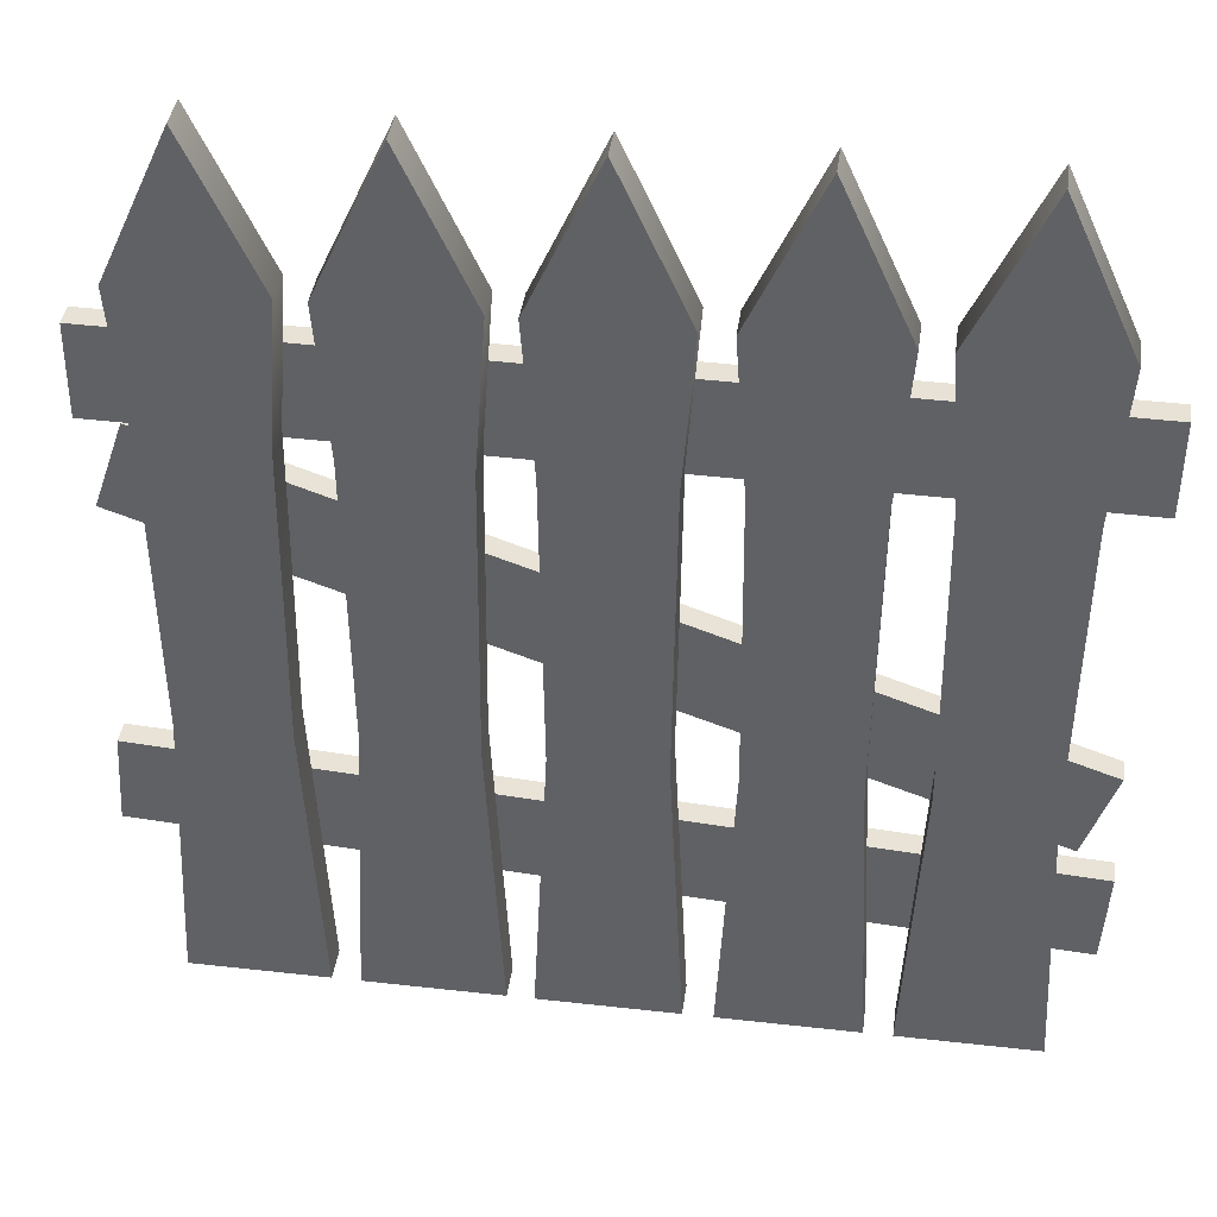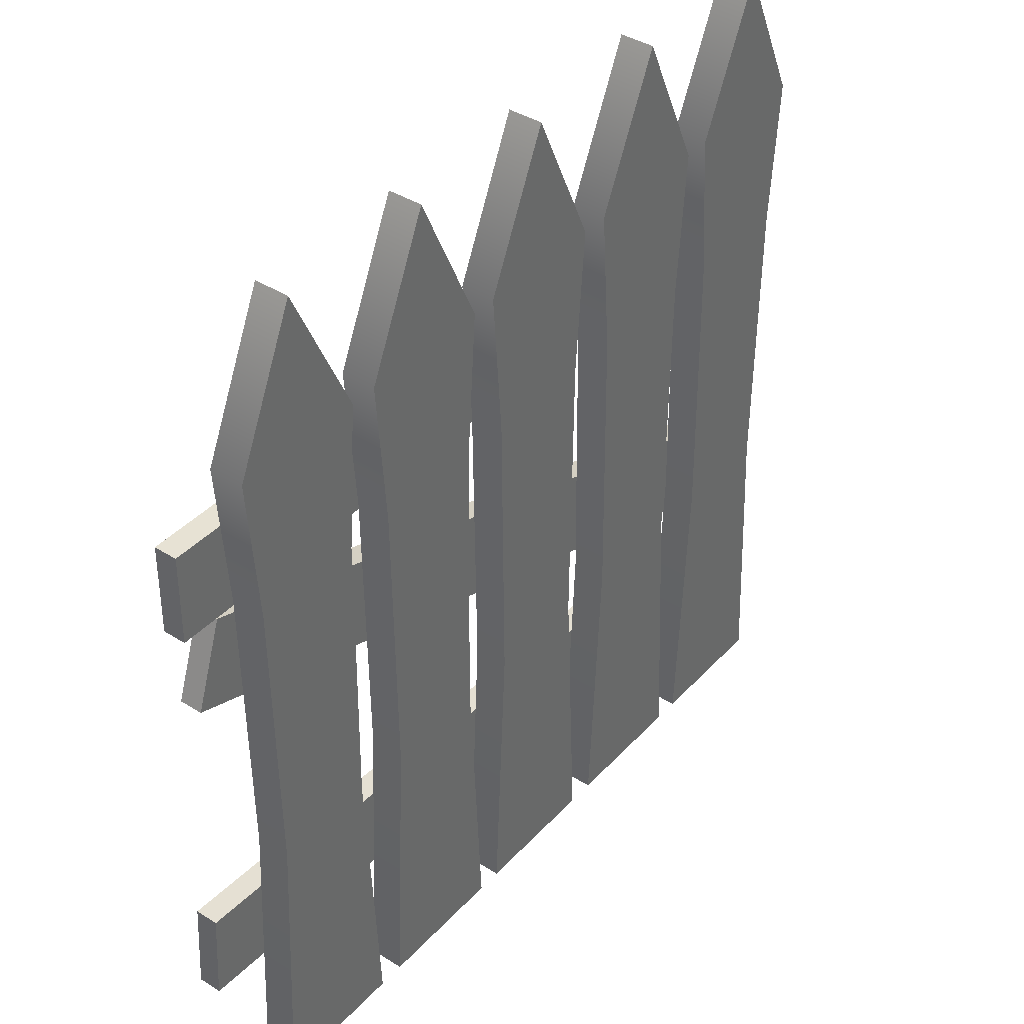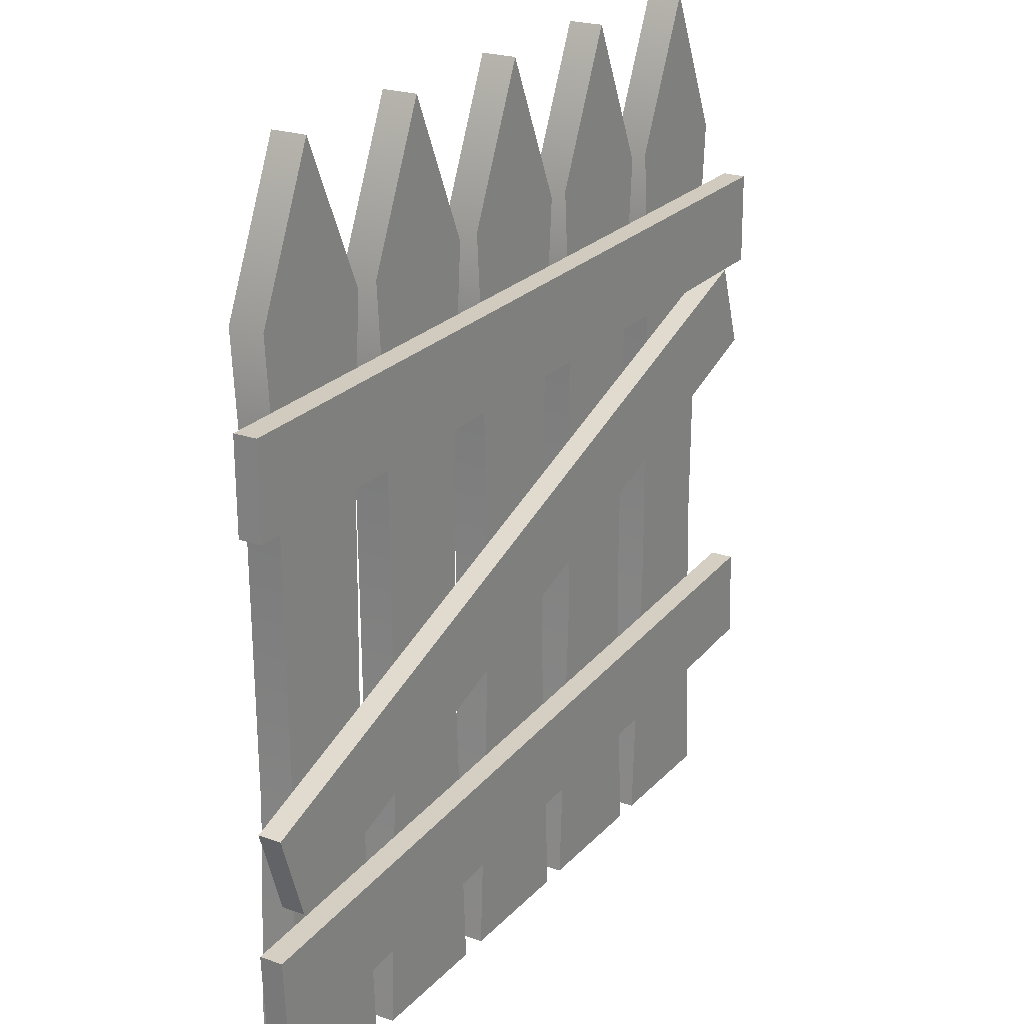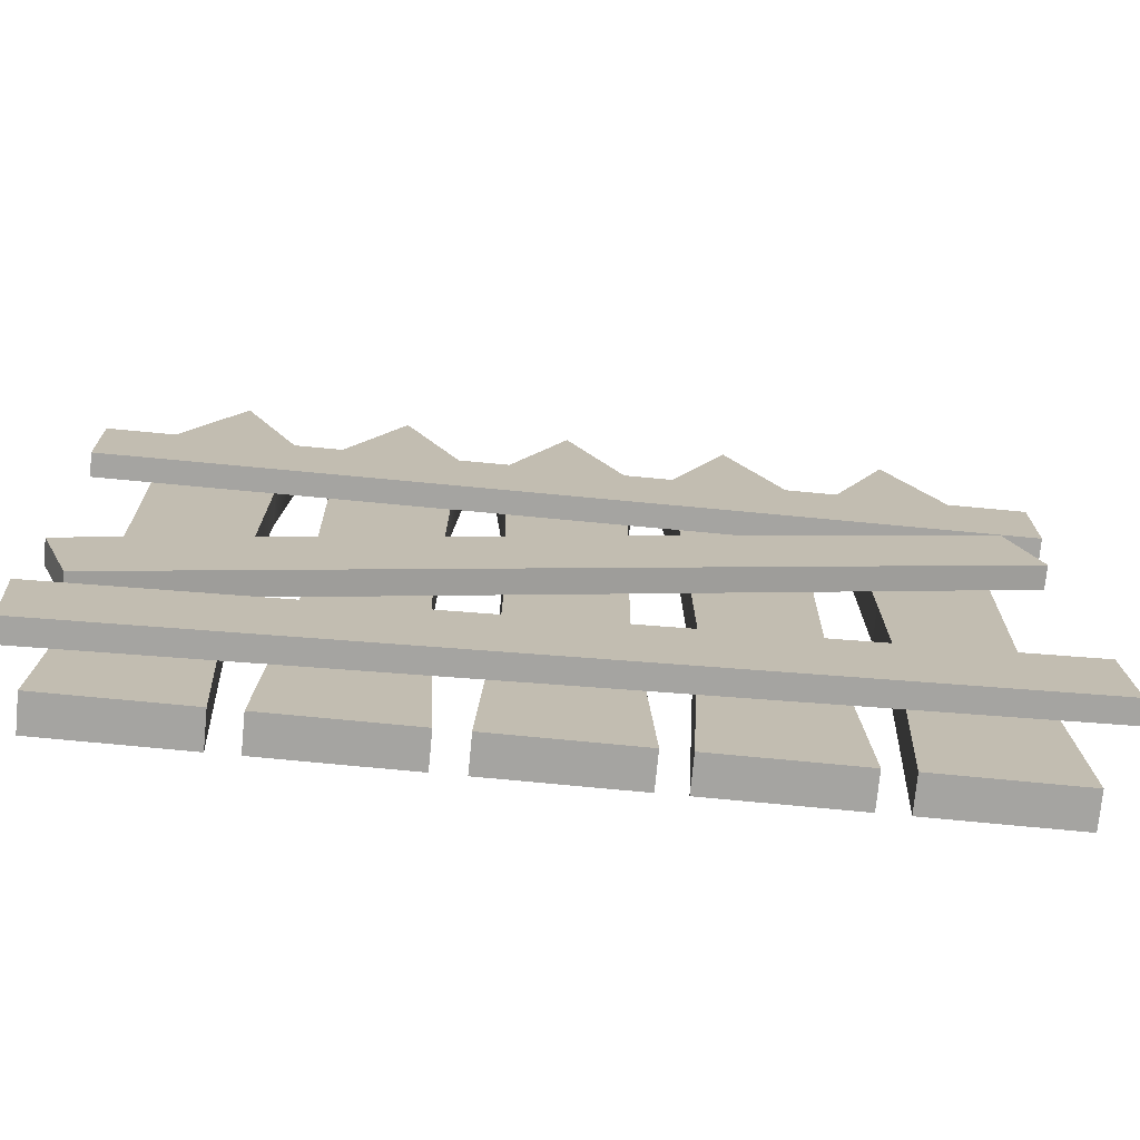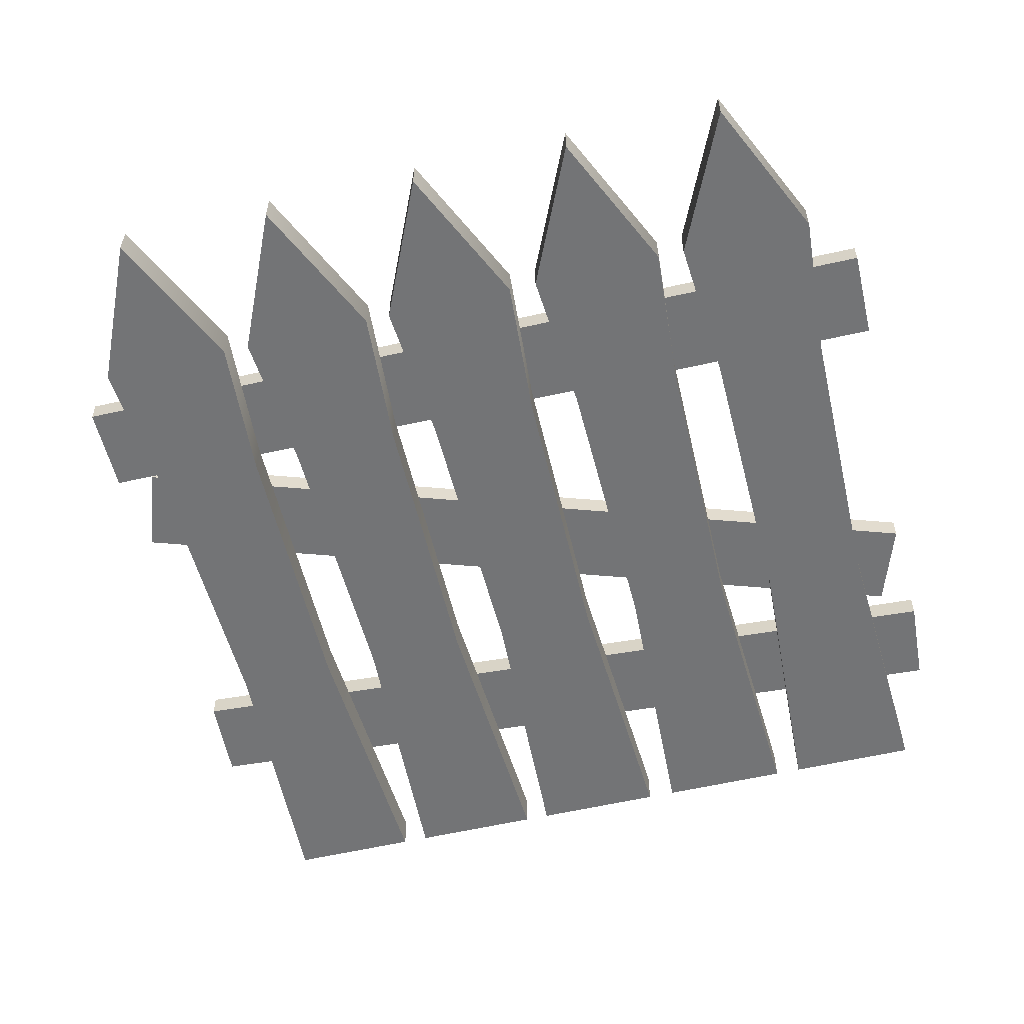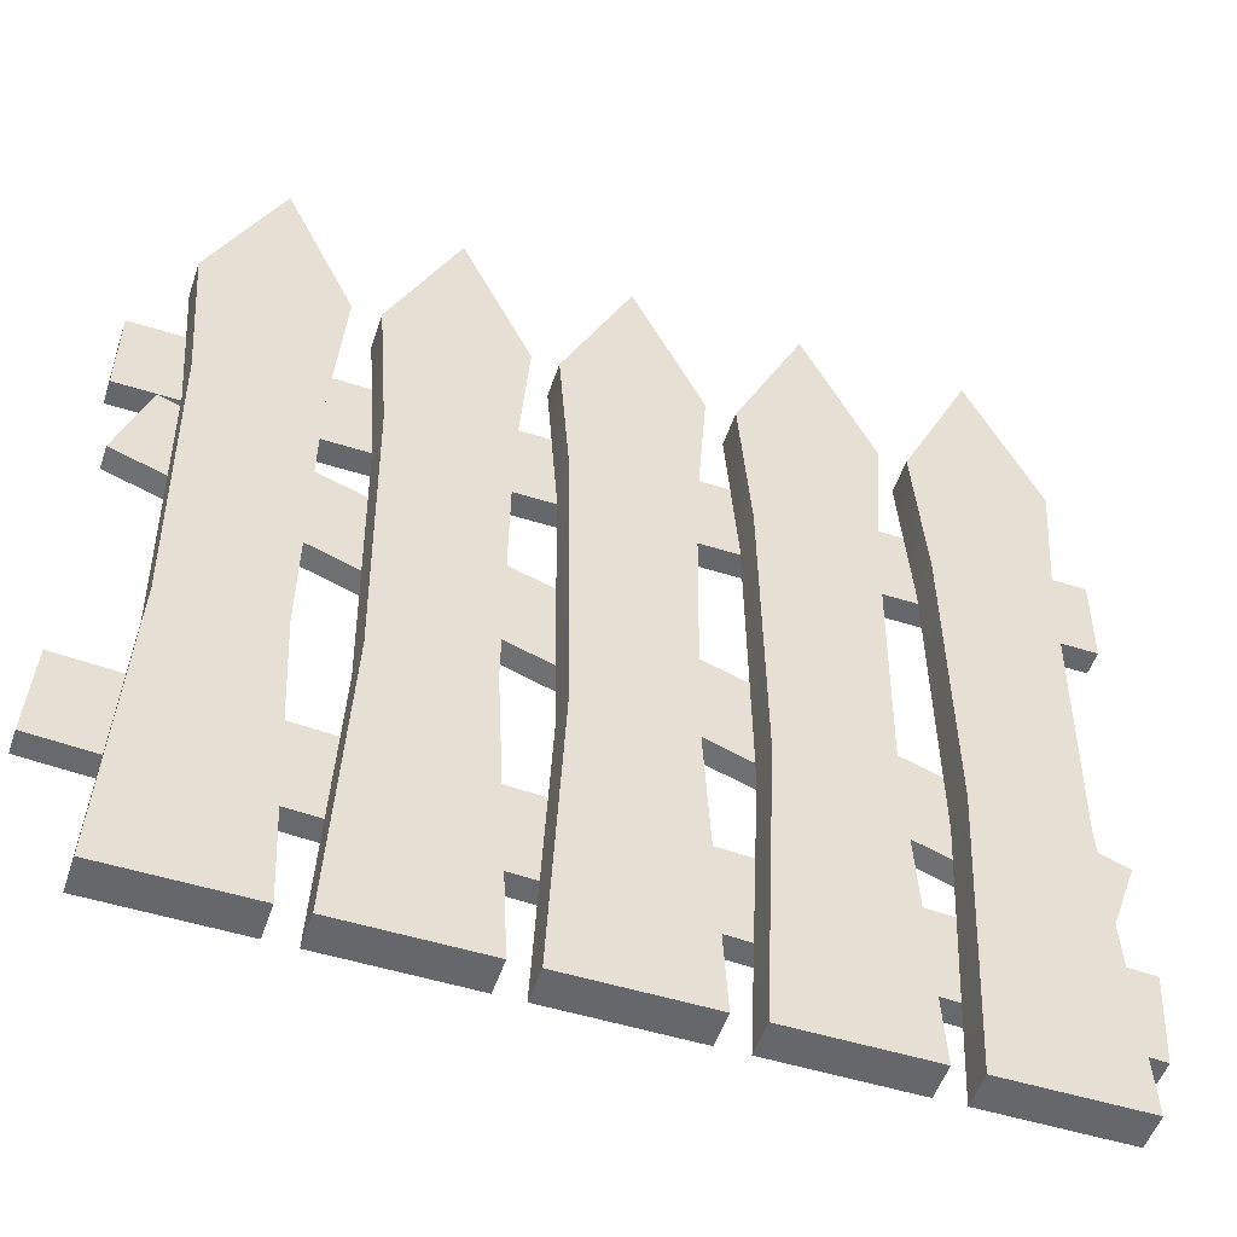
<metadata>
{"format":"obj","ext":"obj","renderer":"f3d","projection":"perspective","resolution":1024,"background":"white","views":[{"elev":40.1,"azim":-172.1,"up":"+Y"},{"elev":40.2,"azim":127.9,"up":"+Y"},{"elev":22.9,"azim":-59.2,"up":"+Y"},{"elev":-73.4,"azim":-5.5,"up":"+Y"},{"elev":-56.1,"azim":-166.2,"up":"+Z"},{"elev":-52.1,"azim":161.5,"up":"+Y"}]}
</metadata>
<code>
o Cube
v 0.1764 0 -0.0119
v 0.223 0 -0.0119
v 0.2696 0 -0.0119
v 0.2696 0 0.0119
v 0.223 0 0.0119
v 0.1764 0 0.0119
v 0.1866 0.2058 -0.0119
v 0.223 0.2058 -0.0119
v 0.2594 0.2058 -0.0119
v 0.2594 0.2058 0.0119
v 0.223 0.2058 0.0119
v 0.1866 0.2058 0.0119
v 0.1841 0.4116 -0.0119
v 0.223 0.4116 -0.0119
v 0.2619 0.4116 -0.0119
v 0.2619 0.4116 0.0119
v 0.223 0.4116 0.0119
v 0.1841 0.4116 0.0119
v 0.1764 0.5158 -0.0119
v 0.223 0.6174 -0.0119
v 0.2696 0.5158 -0.0119
v 0.2696 0.5158 0.0119
v 0.223 0.6174 0.0119
v 0.1764 0.5158 0.0119
v -0.04662 0 -0.0119
v 0 0 -0.0119
v 0.04662 0 -0.0119
v 0.04662 0 0.0119
v 0 0 0.0119
v -0.04662 0 0.0119
v -0.03636 0.2058 -0.0119
v 0 0.2058 -0.0119
v 0.03636 0.2058 -0.0119
v 0.03636 0.2058 0.0119
v 0 0.2058 0.0119
v -0.03636 0.2058 0.0119
v -0.03893 0.4116 -0.0119
v 0 0.4116 -0.0119
v 0.03893 0.4116 -0.0119
v 0.03893 0.4116 0.0119
v 0 0.4116 0.0119
v -0.03893 0.4116 0.0119
v -0.04662 0.5158 -0.0119
v 0 0.6174 -0.0119
v 0.04662 0.5158 -0.0119
v 0.04662 0.5158 0.0119
v 0 0.6174 0.0119
v -0.04662 0.5158 0.0119
v 0.06438 0 -0.0119
v 0.111 0 -0.0119
v 0.1576 0 -0.0119
v 0.1576 0 0.0119
v 0.111 0 0.0119
v 0.06438 0 0.0119
v 0.07464 0.2058 -0.0119
v 0.111 0.2058 -0.0119
v 0.1474 0.2058 -0.0119
v 0.1474 0.2058 0.0119
v 0.111 0.2058 0.0119
v 0.07464 0.2058 0.0119
v 0.07207 0.4116 -0.0119
v 0.111 0.4116 -0.0119
v 0.1499 0.4116 -0.0119
v 0.1499 0.4116 0.0119
v 0.111 0.4116 0.0119
v 0.07207 0.4116 0.0119
v 0.06438 0.5158 -0.0119
v 0.111 0.6174 -0.0119
v 0.1576 0.5158 -0.0119
v 0.1576 0.5158 0.0119
v 0.111 0.6174 0.0119
v 0.06438 0.5158 0.0119
v -0.1596 0 -0.0119
v -0.113 0 -0.0119
v -0.06638 0 -0.0119
v -0.06638 0 0.0119
v -0.113 0 0.0119
v -0.1596 0 0.0119
v -0.1494 0.2058 -0.0119
v -0.113 0.2058 -0.0119
v -0.07664 0.2058 -0.0119
v -0.07664 0.2058 0.0119
v -0.113 0.2058 0.0119
v -0.1494 0.2058 0.0119
v -0.1519 0.4116 -0.0119
v -0.113 0.4116 -0.0119
v -0.07407 0.4116 -0.0119
v -0.07407 0.4116 0.0119
v -0.113 0.4116 0.0119
v -0.1519 0.4116 0.0119
v -0.1596 0.5158 -0.0119
v -0.113 0.6174 -0.0119
v -0.06638 0.5158 -0.0119
v -0.06638 0.5158 0.0119
v -0.113 0.6174 0.0119
v -0.1596 0.5158 0.0119
v -0.2716 0 -0.0119
v -0.225 0 -0.0119
v -0.1784 0 -0.0119
v -0.1784 0 0.0119
v -0.225 0 0.0119
v -0.2716 0 0.0119
v -0.2614 0.2058 -0.0119
v -0.225 0.2058 -0.0119
v -0.1886 0.2058 -0.0119
v -0.1886 0.2058 0.0119
v -0.225 0.2058 0.0119
v -0.2614 0.2058 0.0119
v -0.2639 0.4116 -0.0119
v -0.225 0.4116 -0.0119
v -0.1861 0.4116 -0.0119
v -0.1861 0.4116 0.0119
v -0.225 0.4116 0.0119
v -0.2639 0.4116 0.0119
v -0.2716 0.5158 -0.0119
v -0.225 0.6174 -0.0119
v -0.1784 0.5158 -0.0119
v -0.1784 0.5158 0.0119
v -0.225 0.6174 0.0119
v -0.2716 0.5158 0.0119
v -0.2965 0.06474 0.012
v -0.3004 0.1285 0.012
v 0.3041 0.1655 0.012
v 0.308 0.1017 0.012
v -0.2965 0.06474 0.028
v -0.3004 0.1285 0.028
v 0.3041 0.1655 0.028
v 0.308 0.1017 0.028
v -0.2759 0.1502 0.012
v -0.2967 0.2106 0.012
v 0.2759 0.4078 0.012
v 0.2967 0.3474 0.012
v -0.2759 0.1502 0.028
v -0.2967 0.2106 0.028
v 0.2759 0.4078 0.028
v 0.2967 0.3474 0.028
v -0.3025 0.4034 0.012
v -0.3031 0.4673 0.012
v 0.3025 0.4726 0.012
v 0.3031 0.4087 0.012
v -0.3025 0.4034 0.028
v -0.3031 0.4673 0.028
v 0.3025 0.4726 0.028
v 0.3031 0.4087 0.028
g Default
f 1 2 5 6
f 2 3 4 5
f 7 8 2 1
f 8 9 3 2
f 9 10 4 3
f 10 11 5 4
f 11 12 6 5
f 12 7 1 6
f 13 14 8 7
f 14 15 9 8
f 15 16 10 9
f 16 17 11 10
f 17 18 12 11
f 18 13 7 12
f 19 20 14 13
f 20 21 15 14
f 21 22 16 15
f 22 23 17 16
f 23 24 18 17
f 24 19 13 18
f 19 24 23 20
f 20 23 22 21
f 25 26 29 30
f 26 27 28 29
f 31 32 26 25
f 32 33 27 26
f 33 34 28 27
f 34 35 29 28
f 35 36 30 29
f 36 31 25 30
f 37 38 32 31
f 38 39 33 32
f 39 40 34 33
f 40 41 35 34
f 41 42 36 35
f 42 37 31 36
f 43 44 38 37
f 44 45 39 38
f 45 46 40 39
f 46 47 41 40
f 47 48 42 41
f 48 43 37 42
f 43 48 47 44
f 44 47 46 45
f 49 50 53 54
f 50 51 52 53
f 55 56 50 49
f 56 57 51 50
f 57 58 52 51
f 58 59 53 52
f 59 60 54 53
f 60 55 49 54
f 61 62 56 55
f 62 63 57 56
f 63 64 58 57
f 64 65 59 58
f 65 66 60 59
f 66 61 55 60
f 67 68 62 61
f 68 69 63 62
f 69 70 64 63
f 70 71 65 64
f 71 72 66 65
f 72 67 61 66
f 67 72 71 68
f 68 71 70 69
f 73 74 77 78
f 74 75 76 77
f 79 80 74 73
f 80 81 75 74
f 81 82 76 75
f 82 83 77 76
f 83 84 78 77
f 84 79 73 78
f 85 86 80 79
f 86 87 81 80
f 87 88 82 81
f 88 89 83 82
f 89 90 84 83
f 90 85 79 84
f 91 92 86 85
f 92 93 87 86
f 93 94 88 87
f 94 95 89 88
f 95 96 90 89
f 96 91 85 90
f 91 96 95 92
f 92 95 94 93
f 97 98 101 102
f 98 99 100 101
f 103 104 98 97
f 104 105 99 98
f 105 106 100 99
f 106 107 101 100
f 107 108 102 101
f 108 103 97 102
f 109 110 104 103
f 110 111 105 104
f 111 112 106 105
f 112 113 107 106
f 113 114 108 107
f 114 109 103 108
f 115 116 110 109
f 116 117 111 110
f 117 118 112 111
f 118 119 113 112
f 119 120 114 113
f 120 115 109 114
f 115 120 119 116
f 116 119 118 117
f 121 122 123 124
f 125 126 122 121
f 126 127 123 122
f 127 128 124 123
f 128 125 121 124
f 125 128 127 126
f 129 130 131 132
f 133 134 130 129
f 134 135 131 130
f 135 136 132 131
f 136 133 129 132
f 133 136 135 134
f 137 138 139 140
f 141 142 138 137
f 142 143 139 138
f 143 144 140 139
f 144 141 137 140
f 141 144 143 142

</code>
